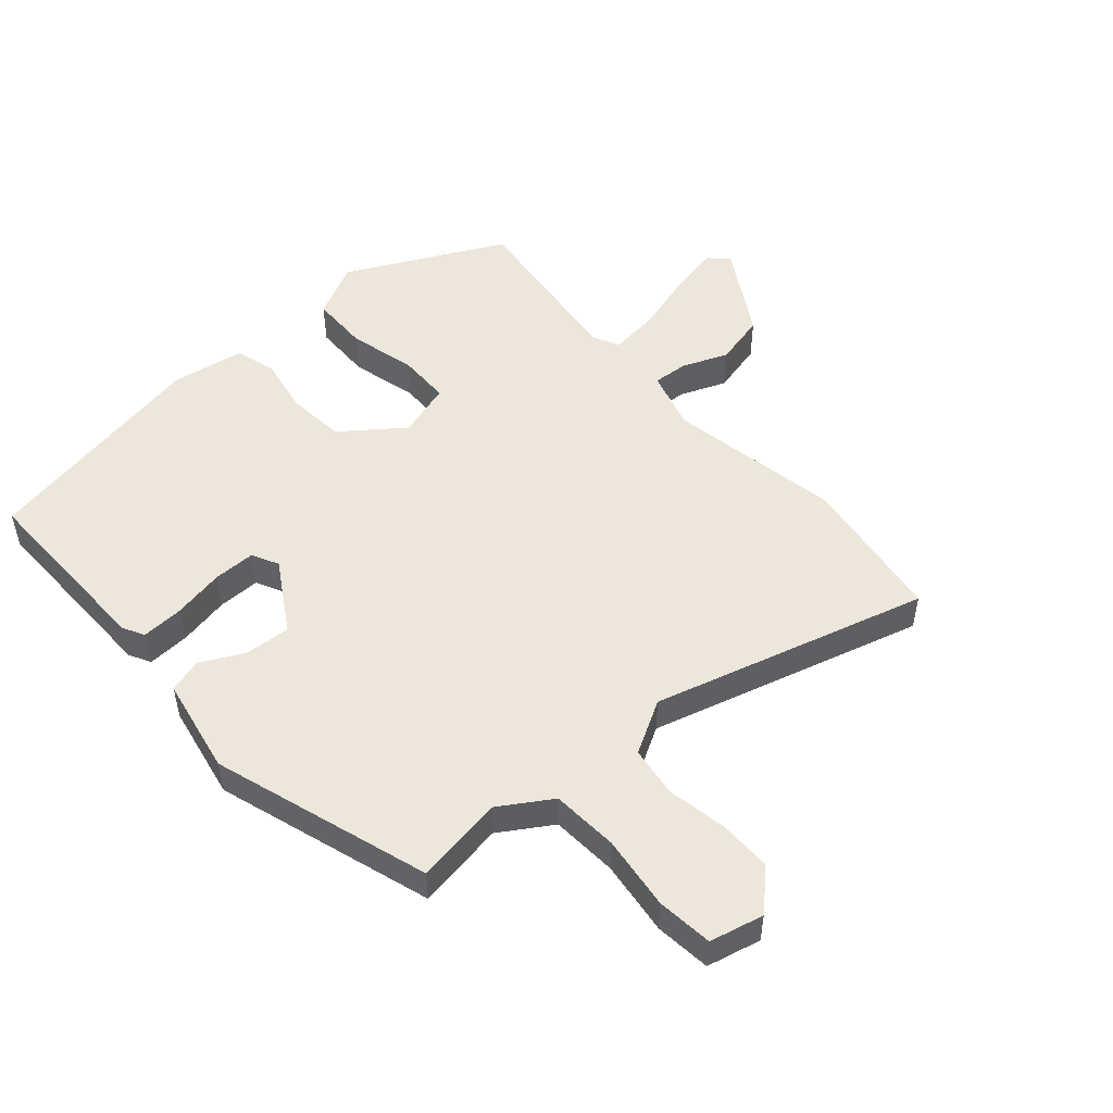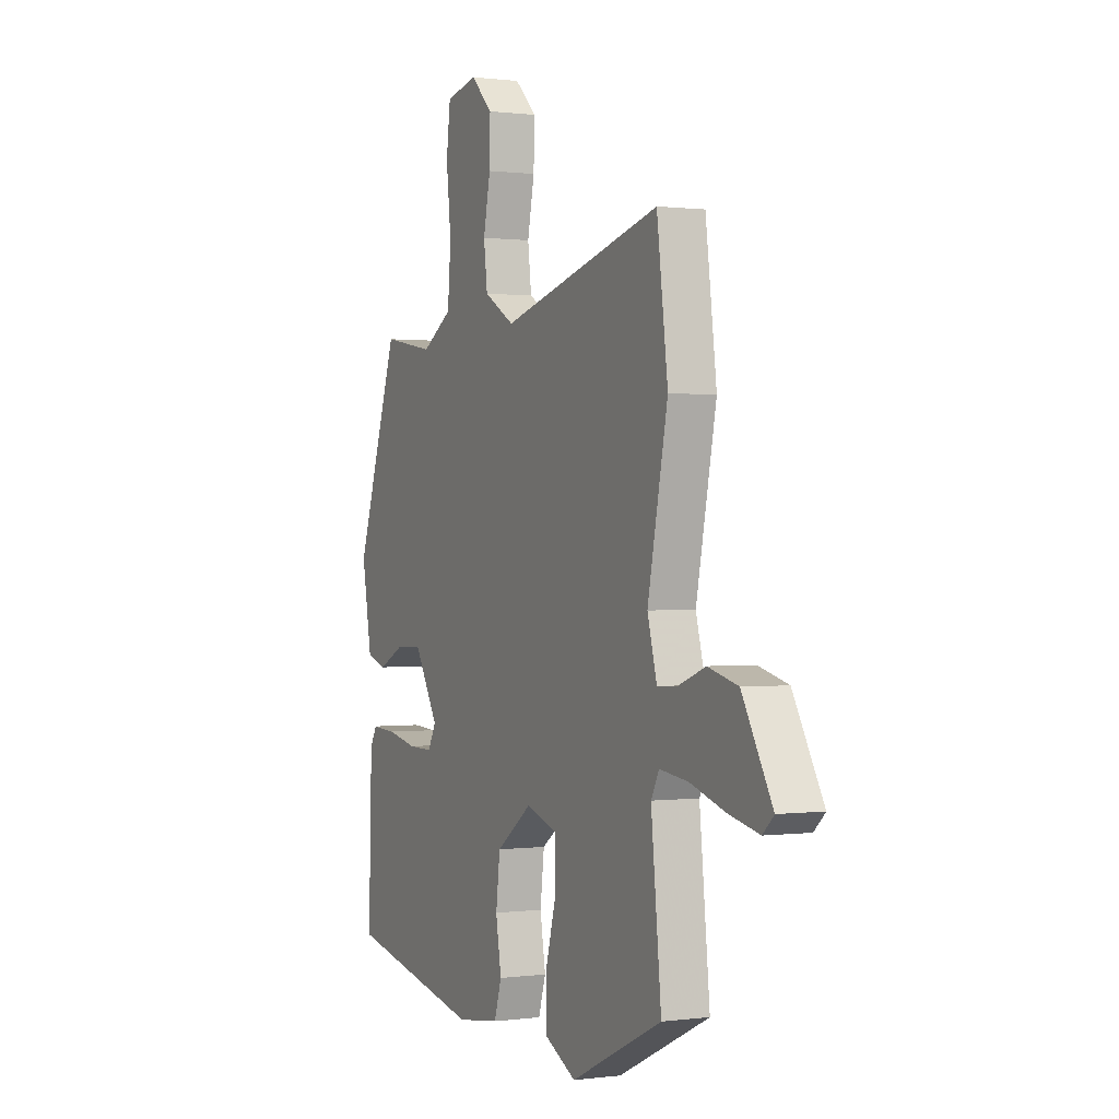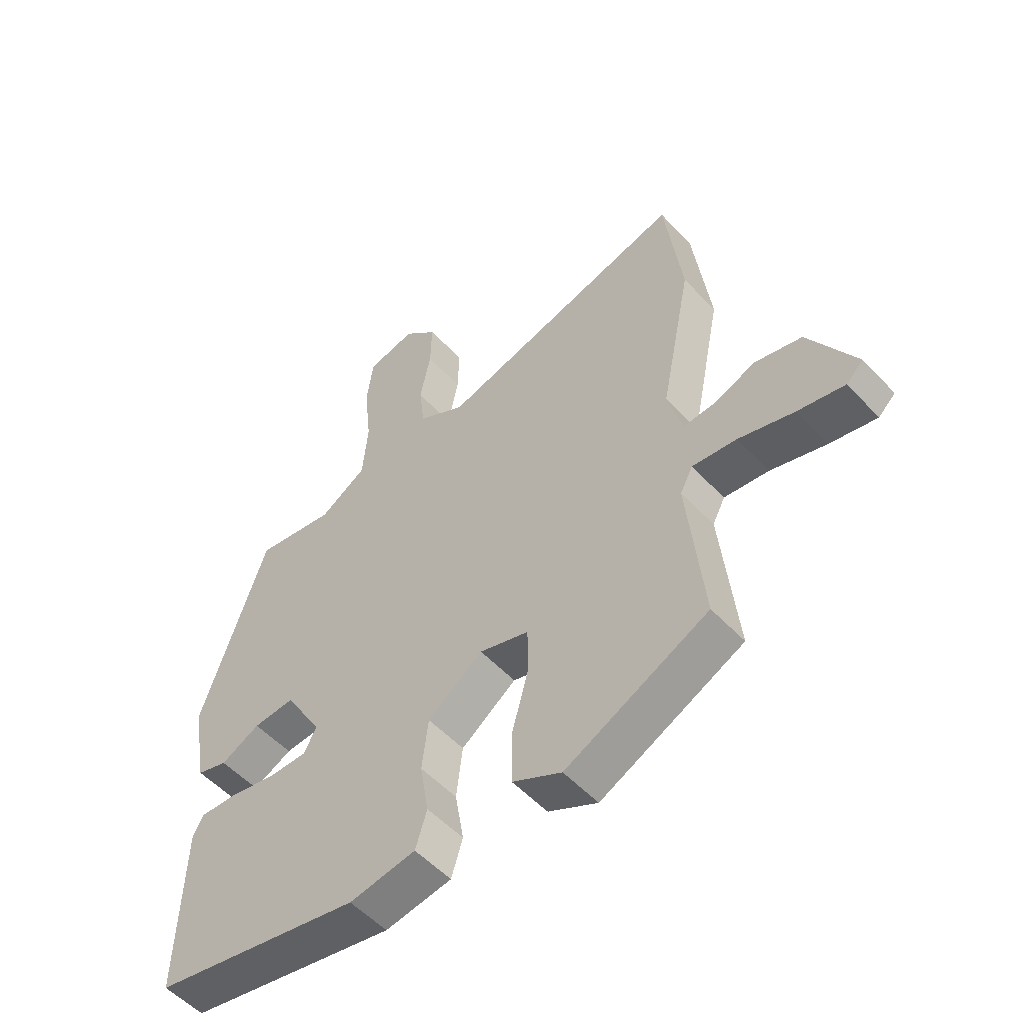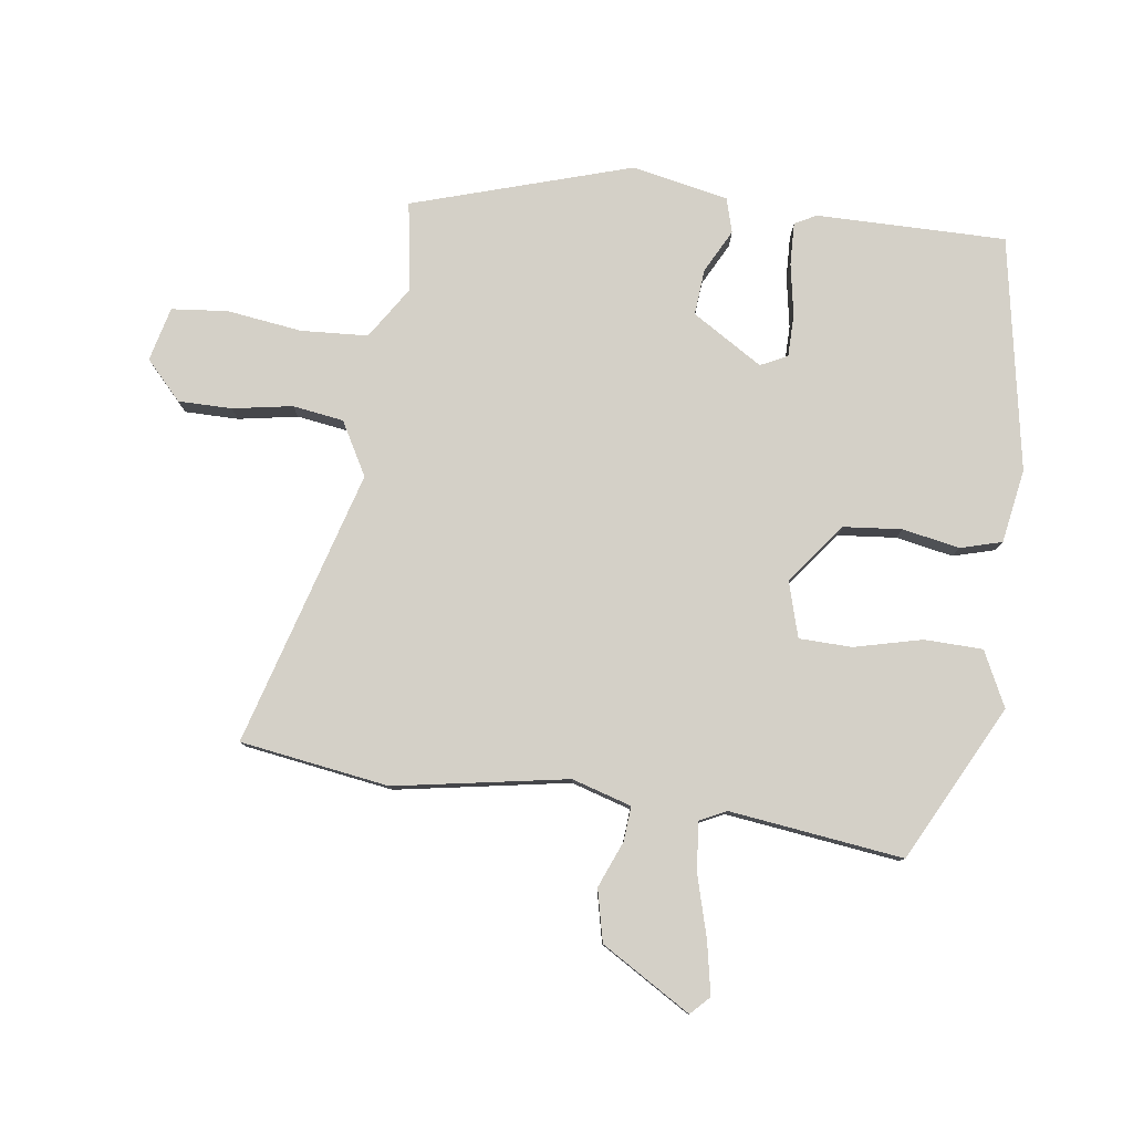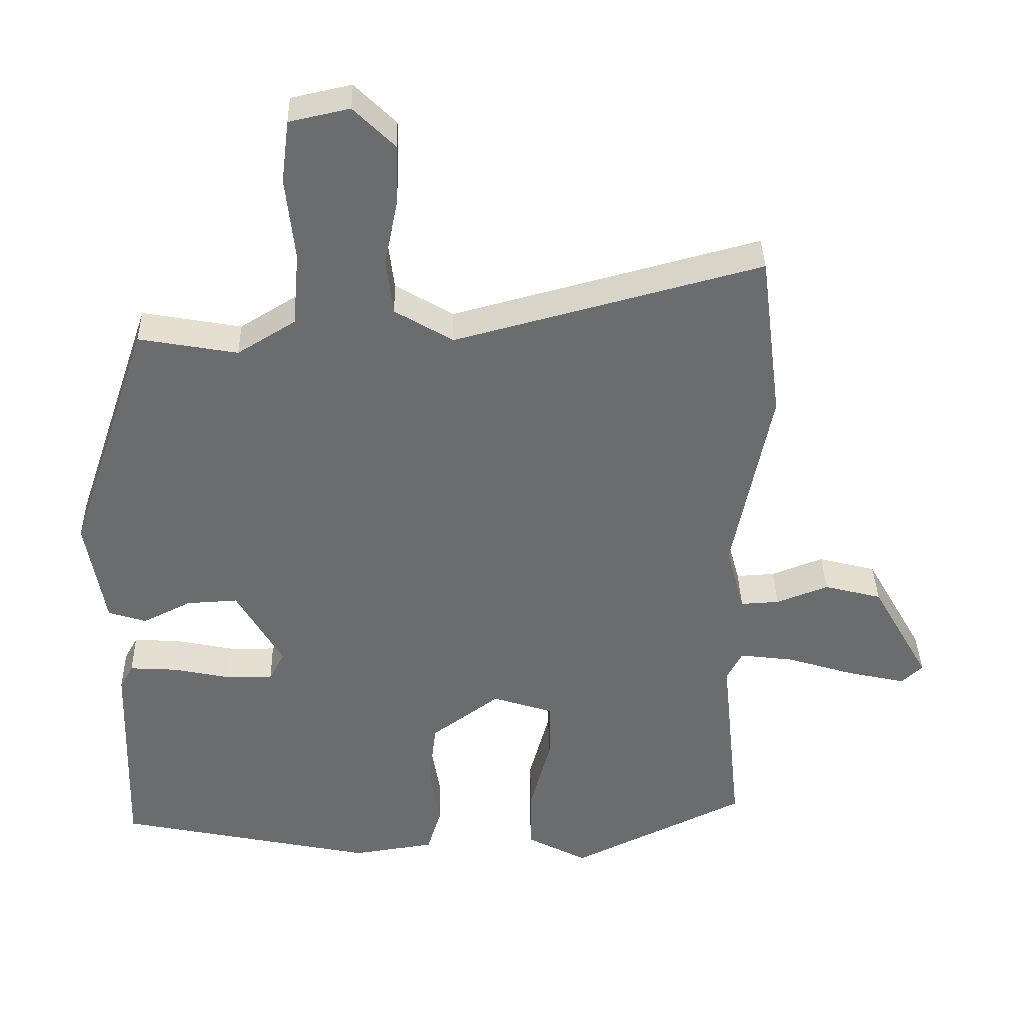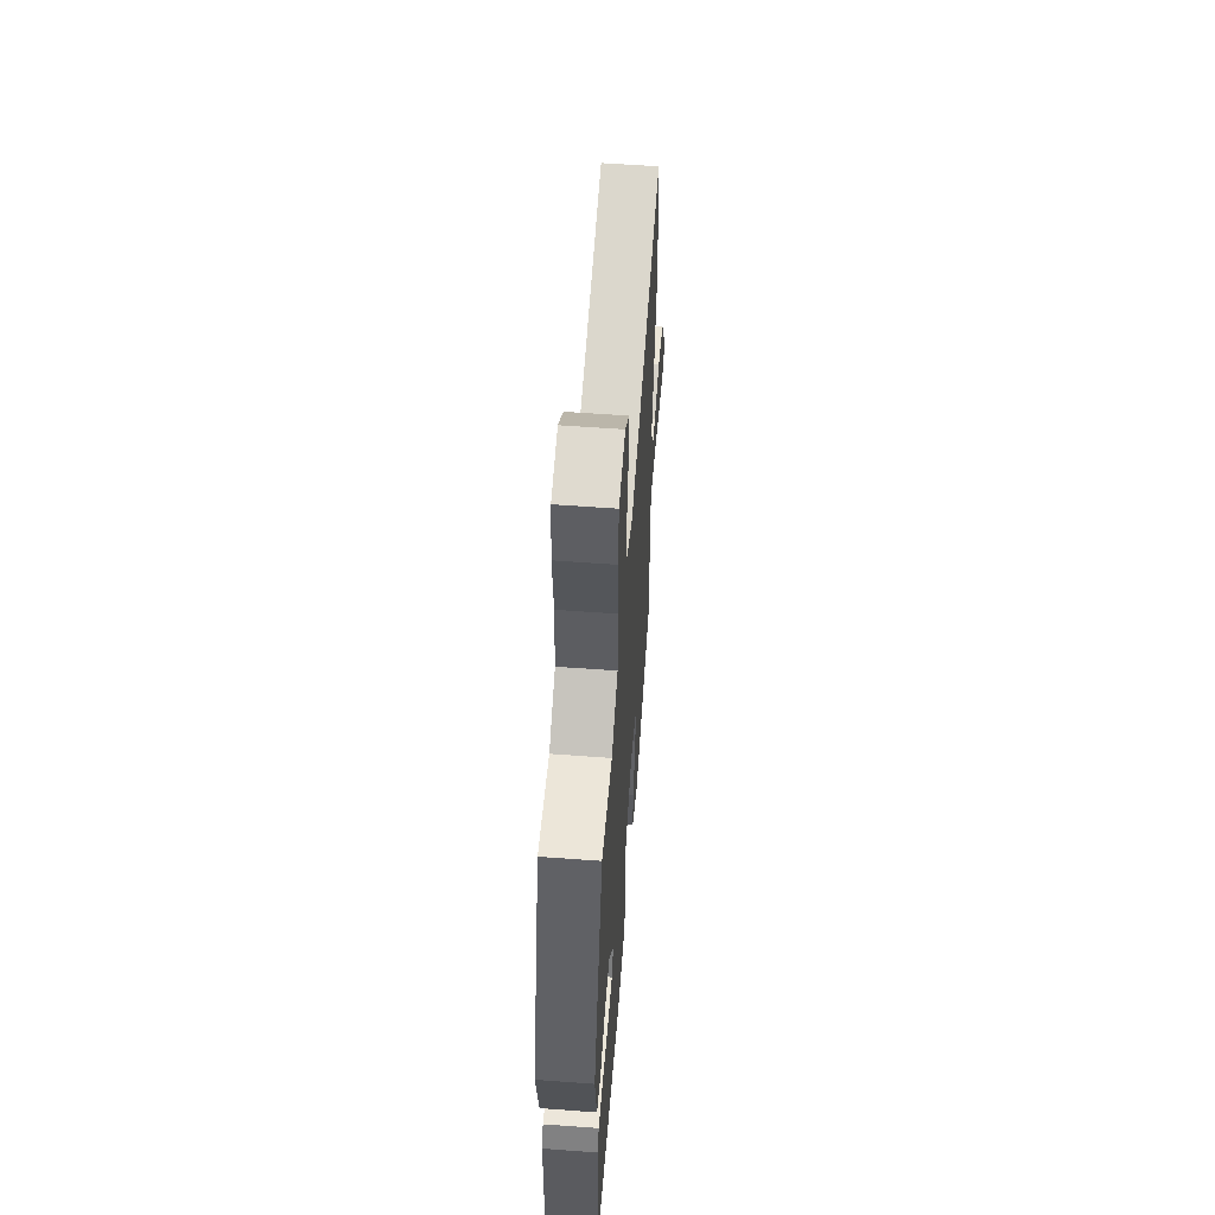
<metadata>
{"format":"obj","ext":"obj","renderer":"f3d","projection":"perspective","resolution":1024,"background":"white","views":[{"elev":51.1,"azim":-40.4,"up":"+Y"},{"elev":0.5,"azim":64.2,"up":"+Z"},{"elev":-53.9,"azim":41.9,"up":"+Z"},{"elev":80.0,"azim":99.2,"up":"+Y"},{"elev":36.6,"azim":-1.3,"up":"+Z"},{"elev":58.2,"azim":-85.6,"up":"+Z"}]}
</metadata>
<code>
v -0.398 0.07 0.49
v -0.257 0.07 0.465
v -0.174 0.07 0.516
v -0.165 0.07 0.622
v -0.178 0.07 0.741
v -0.167 0.07 0.83
v -0.081 0.07 0.849
v -0.022 0.07 0.791
v -0.024 0.07 0.706
v -0.043 0.07 0.612
v -0.033 0.07 0.531
v 0.05 0.07 0.482
v 0.488 0.07 0.598
v 0.518 0.07 0.361
v 0.463 0.07 0.088
v 0.489 0.07 -0.007
v 0.544 0.07 -0.004
v 0.618 0.07 0.024
v 0.7 0.07 0.003
v 0.782 0.07 -0.141
v 0.752 0.07 -0.169
v 0.67 0.07 -0.151
v 0.573 0.07 -0.121
v 0.495 0.07 -0.111
v 0.473 0.07 -0.153
v 0.501 0.07 -0.429
v 0.251 0.07 -0.549
v 0.165 0.07 -0.504
v 0.165 0.07 -0.411
v 0.194 0.07 -0.305
v 0.194 0.07 -0.221
v 0.107 0.07 -0.193
v 0.01 0.07 -0.264
v -0.001 0.07 -0.356
v 0.014 0.07 -0.447
v -0.006 0.07 -0.512
v -0.123 0.07 -0.529
v -0.491 0.07 -0.453
v -0.482 0.07 -0.153
v -0.463 0.07 -0.119
v -0.396 0.07 -0.123
v -0.314 0.07 -0.14
v -0.247 0.07 -0.141
v -0.225 0.07 -0.099
v -0.291 0.07 0.014
v -0.364 0.07 0.01
v -0.433 0.07 -0.024
v -0.487 0.07 -0.007
v -0.514 0.07 0.147
v -0.398 0 0.49
v -0.257 0 0.465
v -0.174 0 0.516
v -0.165 0 0.622
v -0.178 0 0.741
v -0.167 0 0.83
v -0.081 0 0.849
v -0.022 0 0.791
v -0.024 0 0.706
v -0.043 0 0.612
v -0.033 0 0.531
v 0.05 0 0.482
v 0.488 0 0.598
v 0.518 0 0.361
v 0.463 0 0.088
v 0.489 0 -0.007
v 0.544 0 -0.004
v 0.618 0 0.024
v 0.7 0 0.003
v 0.782 0 -0.141
v 0.752 0 -0.169
v 0.67 0 -0.151
v 0.573 0 -0.121
v 0.495 0 -0.111
v 0.473 0 -0.153
v 0.501 0 -0.429
v 0.251 0 -0.549
v 0.165 0 -0.504
v 0.165 0 -0.411
v 0.194 0 -0.305
v 0.194 0 -0.221
v 0.107 0 -0.193
v 0.01 0 -0.264
v -0.001 0 -0.356
v 0.014 0 -0.447
v -0.006 0 -0.512
v -0.123 0 -0.529
v -0.491 0 -0.453
v -0.482 0 -0.153
v -0.463 0 -0.119
v -0.396 0 -0.123
v -0.314 0 -0.14
v -0.247 0 -0.141
v -0.225 0 -0.099
v -0.291 0 0.014
v -0.364 0 0.01
v -0.433 0 -0.024
v -0.487 0 -0.007
v -0.514 0 0.147
f 49 1 2
f 48 49 2
f 47 48 2
f 46 47 2
f 45 46 2 3
f 44 45 3
f 40 41 42
f 39 40 42
f 38 39 42
f 37 38 42
f 36 37 42
f 35 36 42
f 34 35 42
f 33 34 42 43
f 32 33 43 44
f 28 29 30
f 27 28 30
f 26 27 30
f 25 26 30
f 24 25 30 31
f 21 22 23
f 20 21 23
f 19 20 23
f 18 19 23
f 17 18 23
f 16 17 23 24
f 24 31 32
f 16 24 32
f 15 16 32
f 15 32 44
f 14 15 44
f 13 14 44
f 12 13 44
f 8 9 10
f 7 8 10
f 6 7 10
f 5 6 10
f 4 5 10
f 3 4 10 11
f 3 11 12 44
f 51 50 98
f 51 98 97
f 51 97 96
f 51 96 95
f 52 51 95 94
f 52 94 93
f 91 90 89
f 91 89 88
f 91 88 87
f 91 87 86
f 91 86 85
f 91 85 84
f 91 84 83
f 92 91 83 82
f 93 92 82 81
f 79 78 77
f 79 77 76
f 79 76 75
f 79 75 74
f 80 79 74 73
f 72 71 70
f 72 70 69
f 72 69 68
f 72 68 67
f 72 67 66
f 73 72 66 65
f 81 80 73
f 81 73 65
f 81 65 64
f 93 81 64
f 93 64 63
f 93 63 62
f 93 62 61
f 59 58 57
f 59 57 56
f 59 56 55
f 59 55 54
f 59 54 53
f 60 59 53 52
f 93 61 60 52
f 1 50 51 2
f 2 51 52 3
f 3 52 53 4
f 4 53 54 5
f 5 54 55 6
f 6 55 56 7
f 7 56 57 8
f 8 57 58 9
f 9 58 59 10
f 10 59 60 11
f 11 60 61 12
f 12 61 62 13
f 13 62 63 14
f 14 63 64 15
f 15 64 65 16
f 16 65 66 17
f 17 66 67 18
f 18 67 68 19
f 19 68 69 20
f 20 69 70 21
f 21 70 71 22
f 22 71 72 23
f 23 72 73 24
f 24 73 74 25
f 25 74 75 26
f 26 75 76 27
f 27 76 77 28
f 28 77 78 29
f 29 78 79 30
f 30 79 80 31
f 31 80 81 32
f 32 81 82 33
f 33 82 83 34
f 34 83 84 35
f 35 84 85 36
f 36 85 86 37
f 37 86 87 38
f 38 87 88 39
f 39 88 89 40
f 40 89 90 41
f 41 90 91 42
f 42 91 92 43
f 43 92 93 44
f 44 93 94 45
f 45 94 95 46
f 46 95 96 47
f 47 96 97 48
f 48 97 98 49
f 49 98 50 1

</code>
